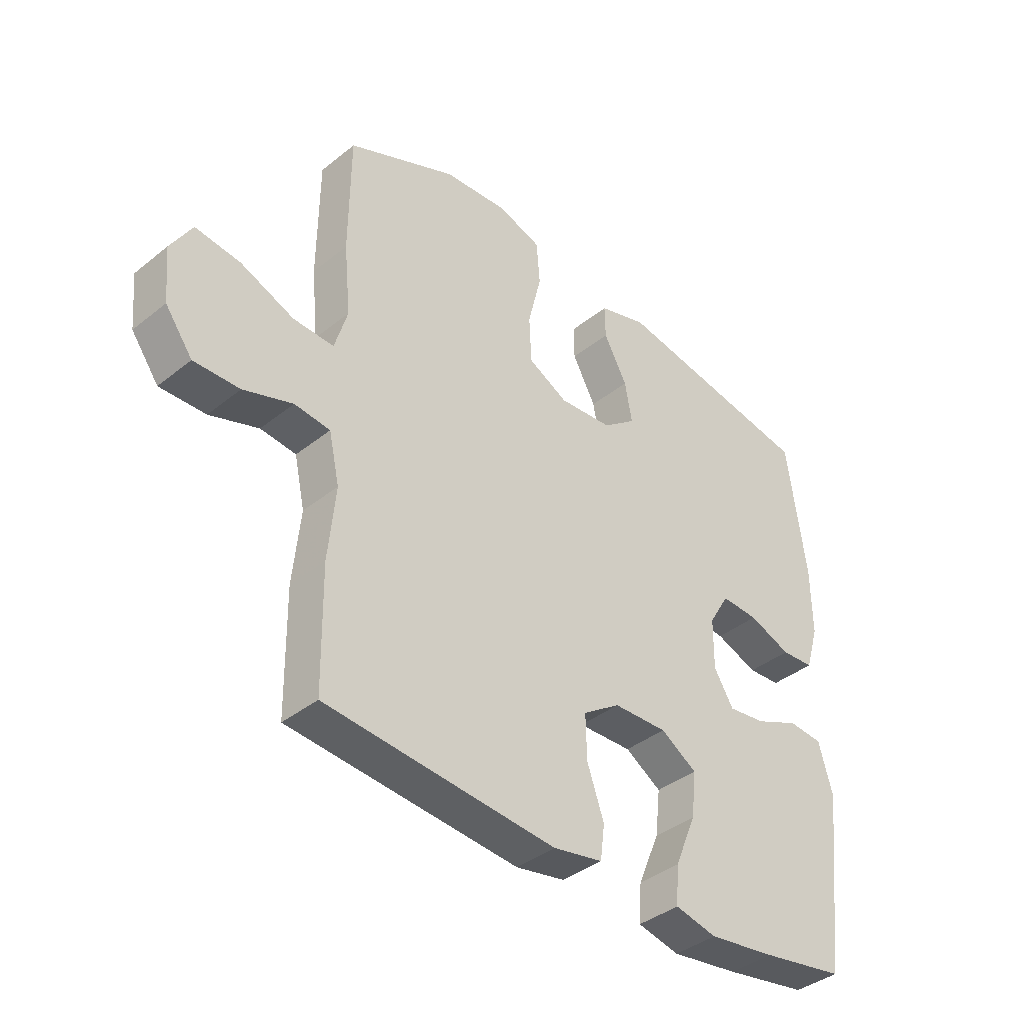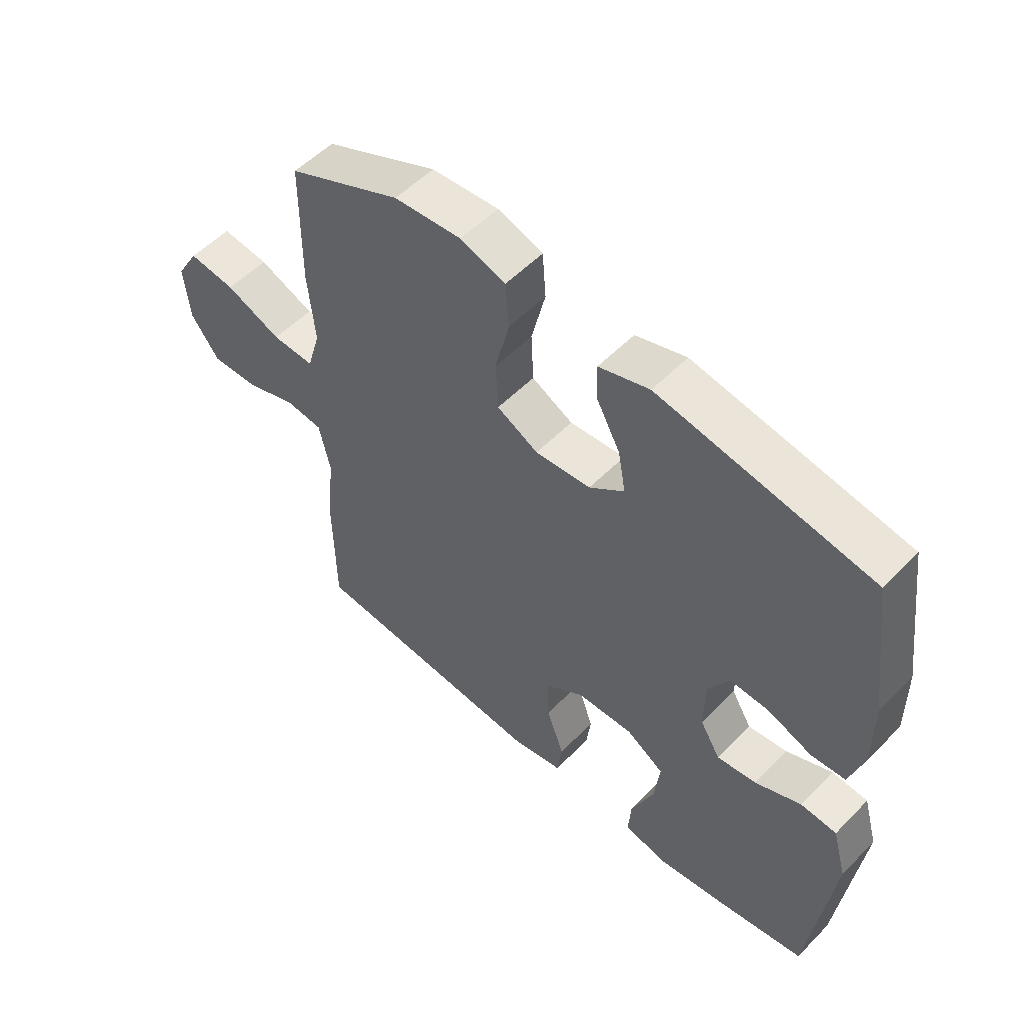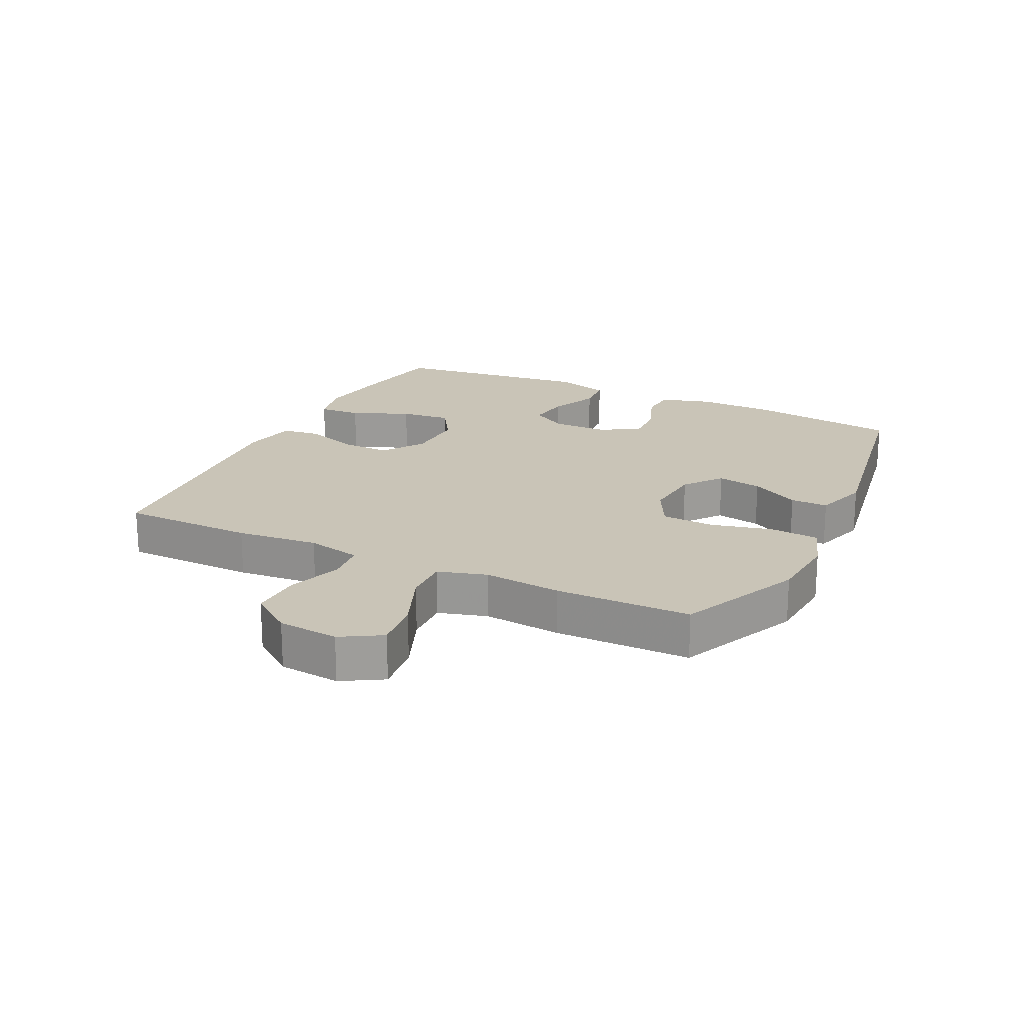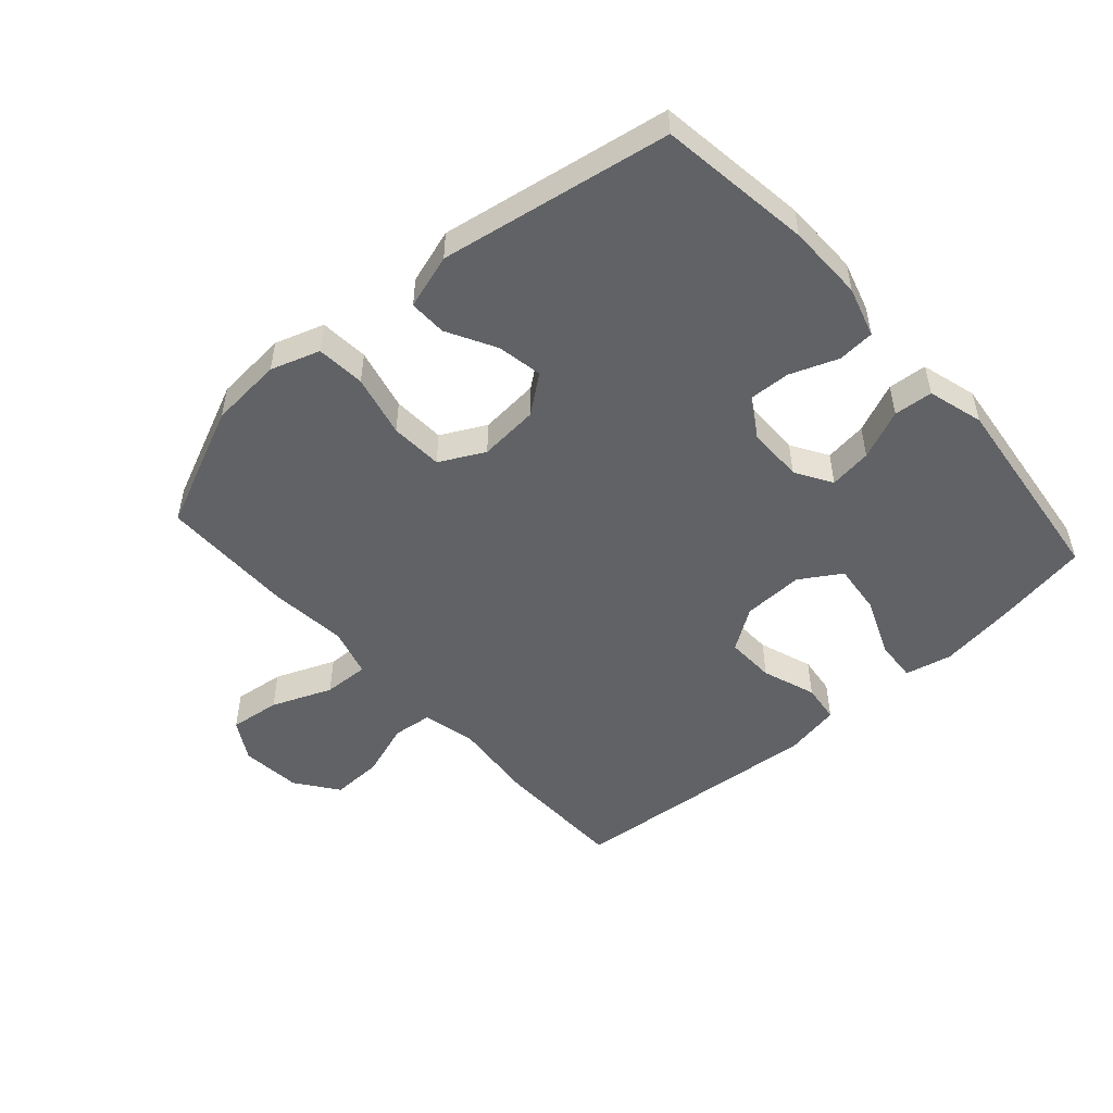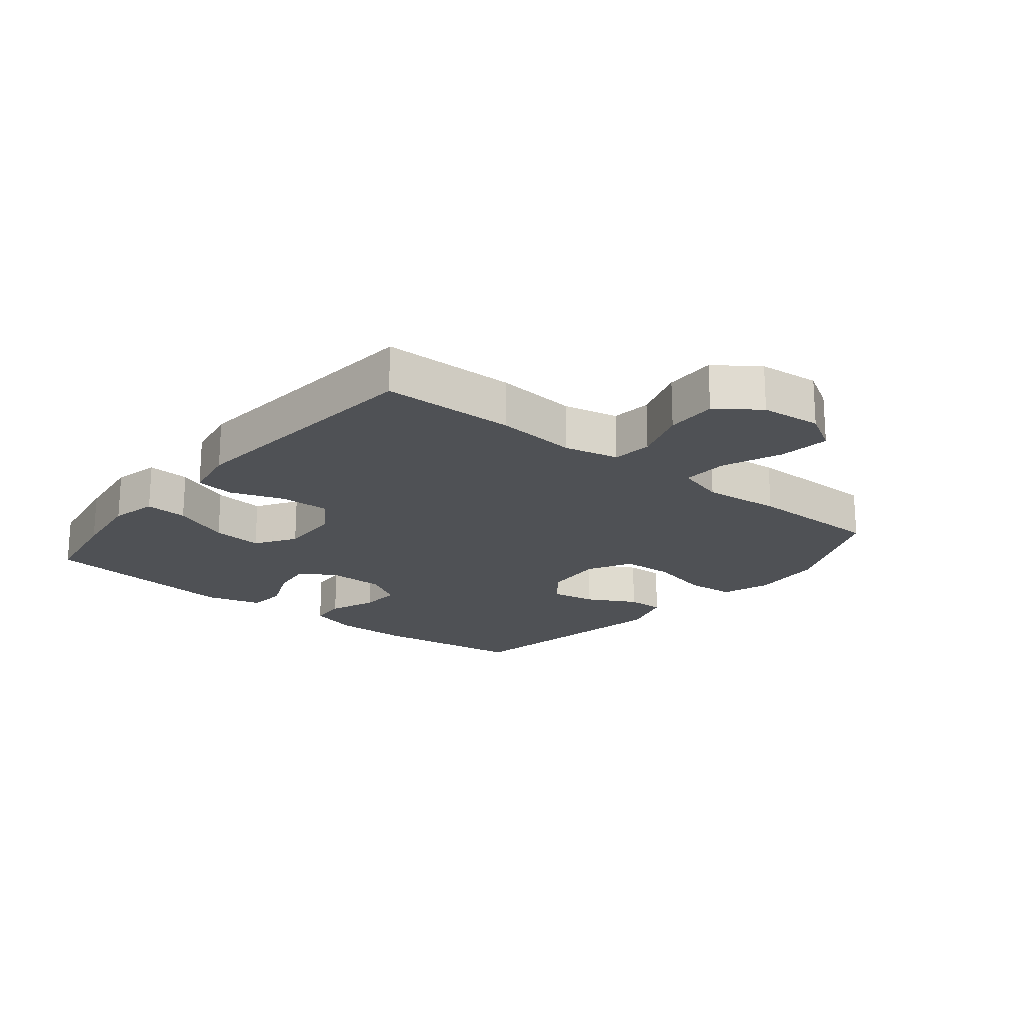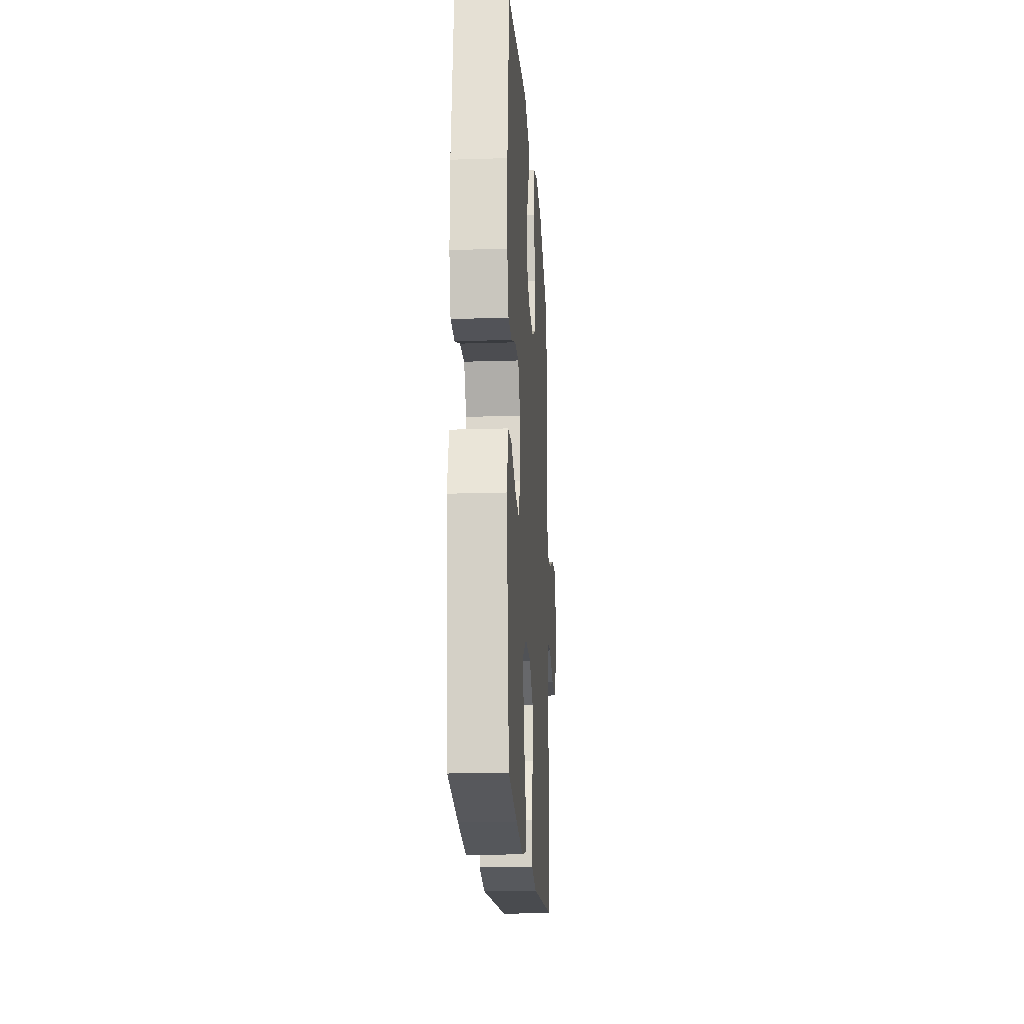
<metadata>
{"format":"obj","ext":"obj","renderer":"f3d","projection":"perspective","resolution":1024,"background":"white","views":[{"elev":-39.0,"azim":-44.9,"up":"+Z"},{"elev":53.9,"azim":43.0,"up":"+Z"},{"elev":20.0,"azim":-64.0,"up":"+Y"},{"elev":-50.5,"azim":41.8,"up":"+Y"},{"elev":-19.6,"azim":-129.0,"up":"+Y"},{"elev":-18.8,"azim":93.5,"up":"+Z"}]}
</metadata>
<code>
v 0.5 0.07 -0.5
v 0.35 0.07 -0.526
v 0.229 0.07 -0.543
v 0.154 0.07 -0.526
v 0.159 0.07 -0.458
v 0.198 0.07 -0.365
v 0.207 0.07 -0.284
v 0.142 0.07 -0.243
v 0.045 0.07 -0.246
v -0.022 0.07 -0.291
v -0.02 0.07 -0.37
v 0.01 0.07 -0.456
v 0.002 0.07 -0.518
v -0.087 0.07 -0.535
v -0.5 0.07 -0.5
v -0.503 0.07 -0.287
v -0.49 0.07 -0.156
v -0.509 0.07 -0.069
v -0.573 0.07 -0.062
v -0.661 0.07 -0.092
v -0.743 0.07 -0.094
v -0.792 0.07 -0.027
v -0.801 0.07 0.07
v -0.763 0.07 0.134
v -0.682 0.07 0.124
v -0.586 0.07 0.085
v -0.513 0.07 0.082
v -0.49 0.07 0.16
v -0.502 0.07 0.284
v -0.5 0.07 0.5
v -0.304 0.07 0.587
v -0.188 0.07 0.596
v -0.11 0.07 0.57
v -0.104 0.07 0.492
v -0.128 0.07 0.393
v -0.124 0.07 0.309
v -0.053 0.07 0.272
v 0.043 0.07 0.28
v 0.103 0.07 0.326
v 0.09 0.07 0.398
v 0.048 0.07 0.476
v 0.047 0.07 0.536
v 0.134 0.07 0.563
v 0.5 0.07 0.5
v 0.533 0.07 0.257
v 0.534 0.07 0.135
v 0.51 0.07 0.055
v 0.451 0.07 0.051
v 0.375 0.07 0.08
v 0.308 0.07 0.083
v 0.271 0.07 0.021
v 0.27 0.07 -0.069
v 0.305 0.07 -0.127
v 0.373 0.07 -0.118
v 0.452 0.07 -0.084
v 0.514 0.07 -0.089
v 0.539 0.07 -0.178
v 0.5 0 -0.5
v 0.35 0 -0.526
v 0.229 0 -0.543
v 0.154 0 -0.526
v 0.159 0 -0.458
v 0.198 0 -0.365
v 0.207 0 -0.284
v 0.142 0 -0.243
v 0.045 0 -0.246
v -0.022 0 -0.291
v -0.02 0 -0.37
v 0.01 0 -0.456
v 0.002 0 -0.518
v -0.087 0 -0.535
v -0.5 0 -0.5
v -0.503 0 -0.287
v -0.49 0 -0.156
v -0.509 0 -0.069
v -0.573 0 -0.062
v -0.661 0 -0.092
v -0.743 0 -0.094
v -0.792 0 -0.027
v -0.801 0 0.07
v -0.763 0 0.134
v -0.682 0 0.124
v -0.586 0 0.085
v -0.513 0 0.082
v -0.49 0 0.16
v -0.502 0 0.284
v -0.5 0 0.5
v -0.304 0 0.587
v -0.188 0 0.596
v -0.11 0 0.57
v -0.104 0 0.492
v -0.128 0 0.393
v -0.124 0 0.309
v -0.053 0 0.272
v 0.043 0 0.28
v 0.103 0 0.326
v 0.09 0 0.398
v 0.048 0 0.476
v 0.047 0 0.536
v 0.134 0 0.563
v 0.5 0 0.5
v 0.533 0 0.257
v 0.534 0 0.135
v 0.51 0 0.055
v 0.451 0 0.051
v 0.375 0 0.08
v 0.308 0 0.083
v 0.271 0 0.021
v 0.27 0 -0.069
v 0.305 0 -0.127
v 0.373 0 -0.118
v 0.452 0 -0.084
v 0.514 0 -0.089
v 0.539 0 -0.178
f 54 55 56 57
f 53 54 57 1
f 52 53 1 2
f 46 47 48 49
f 46 49 50
f 45 46 50
f 44 45 50
f 43 44 50 51
f 40 41 42 43
f 39 40 43 51
f 32 33 34 35
f 32 35 36
f 31 32 36
f 28 29 30 31
f 27 28 31 36
f 23 24 25 26
f 23 26 27
f 22 23 27
f 19 20 21 22
f 18 19 22 27
f 17 18 27 36
f 11 12 13 14
f 10 11 14 15
f 9 10 15 16
f 3 4 5 6
f 52 2 3 6
f 52 6 7
f 38 39 51 52
f 37 38 52 7
f 36 37 7 8
f 9 16 17 36
f 8 9 36
f 114 113 112 111
f 58 114 111 110
f 59 58 110 109
f 106 105 104 103
f 107 106 103
f 107 103 102
f 107 102 101
f 108 107 101 100
f 100 99 98 97
f 108 100 97 96
f 92 91 90 89
f 93 92 89
f 93 89 88
f 88 87 86 85
f 93 88 85 84
f 83 82 81 80
f 84 83 80
f 84 80 79
f 79 78 77 76
f 84 79 76 75
f 93 84 75 74
f 71 70 69 68
f 72 71 68 67
f 73 72 67 66
f 63 62 61 60
f 63 60 59 109
f 64 63 109
f 109 108 96 95
f 64 109 95 94
f 65 64 94 93
f 93 74 73 66
f 93 66 65
f 1 58 59 2
f 2 59 60 3
f 3 60 61 4
f 4 61 62 5
f 5 62 63 6
f 6 63 64 7
f 7 64 65 8
f 8 65 66 9
f 9 66 67 10
f 10 67 68 11
f 11 68 69 12
f 12 69 70 13
f 13 70 71 14
f 14 71 72 15
f 15 72 73 16
f 16 73 74 17
f 17 74 75 18
f 18 75 76 19
f 19 76 77 20
f 20 77 78 21
f 21 78 79 22
f 22 79 80 23
f 23 80 81 24
f 24 81 82 25
f 25 82 83 26
f 26 83 84 27
f 27 84 85 28
f 28 85 86 29
f 29 86 87 30
f 30 87 88 31
f 31 88 89 32
f 32 89 90 33
f 33 90 91 34
f 34 91 92 35
f 35 92 93 36
f 36 93 94 37
f 37 94 95 38
f 38 95 96 39
f 39 96 97 40
f 40 97 98 41
f 41 98 99 42
f 42 99 100 43
f 43 100 101 44
f 44 101 102 45
f 45 102 103 46
f 46 103 104 47
f 47 104 105 48
f 48 105 106 49
f 49 106 107 50
f 50 107 108 51
f 51 108 109 52
f 52 109 110 53
f 53 110 111 54
f 54 111 112 55
f 55 112 113 56
f 56 113 114 57
f 57 114 58 1

</code>
